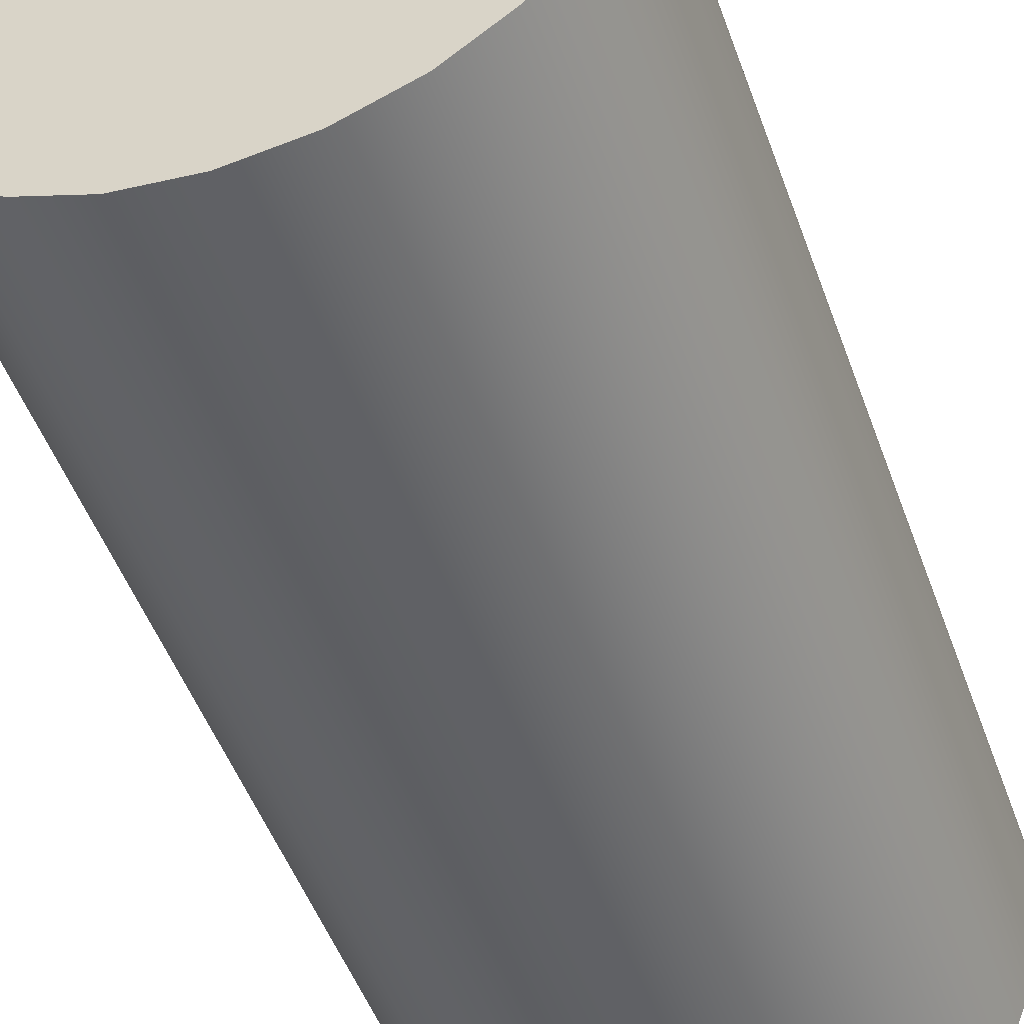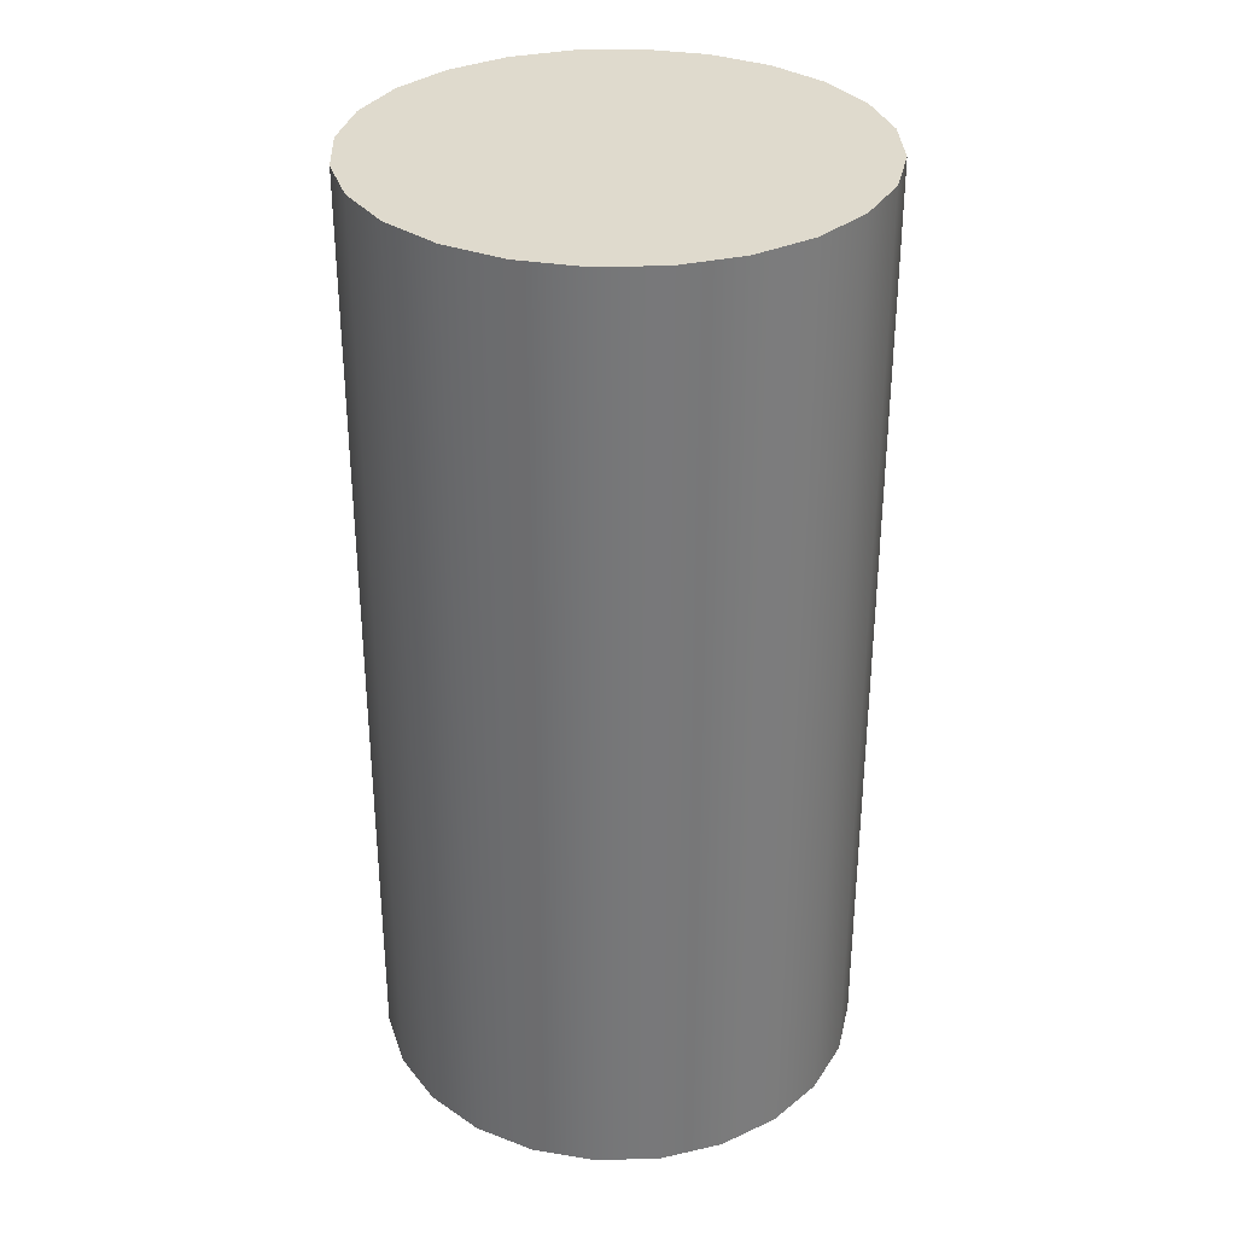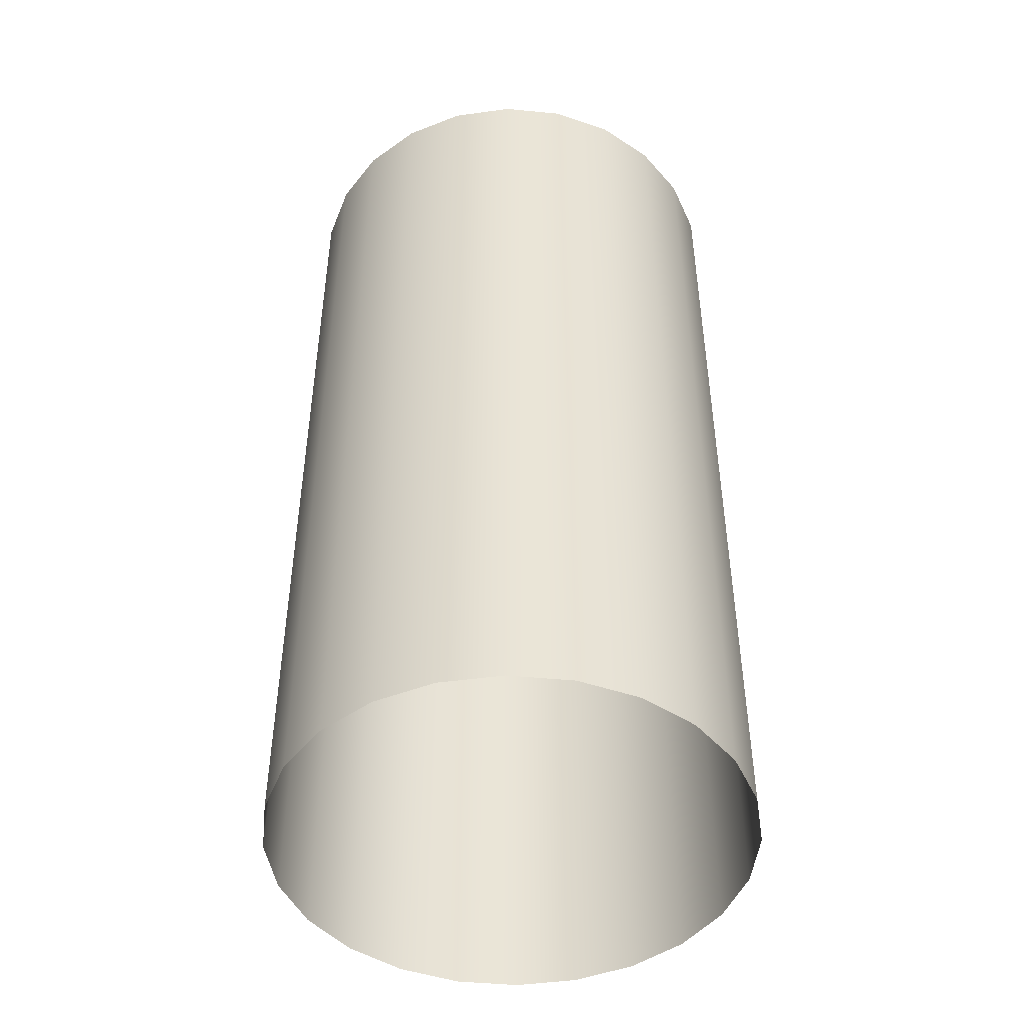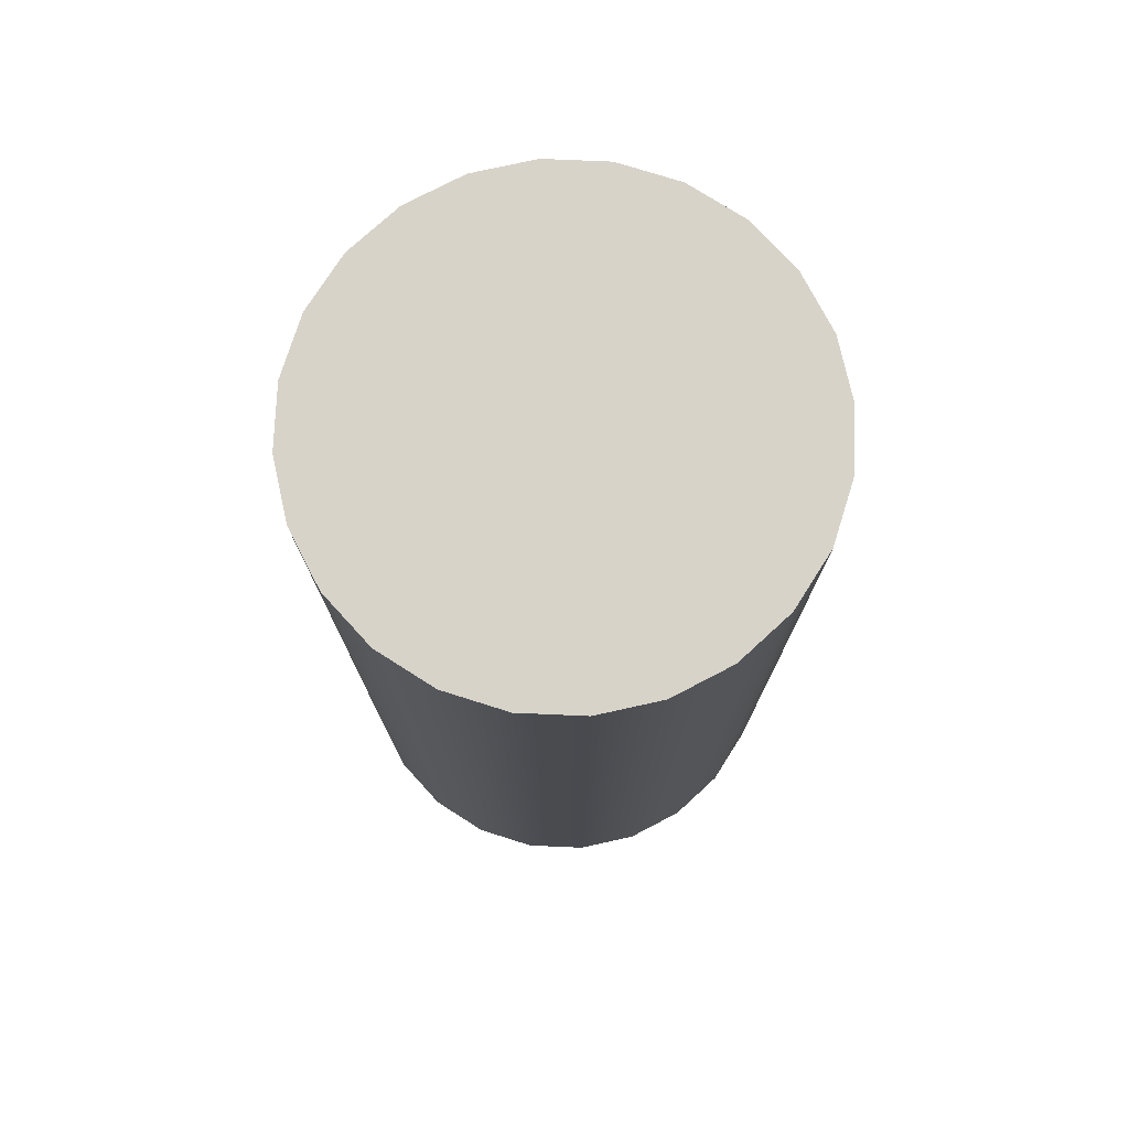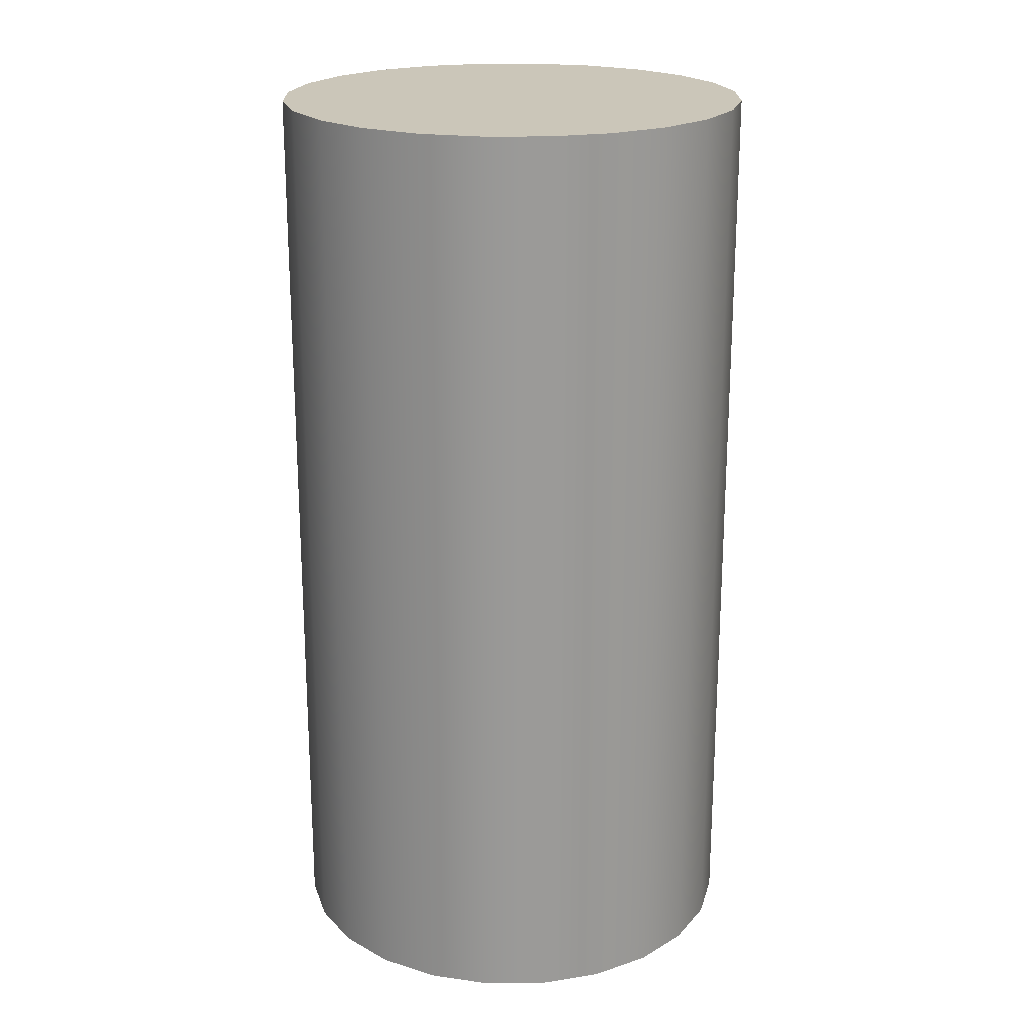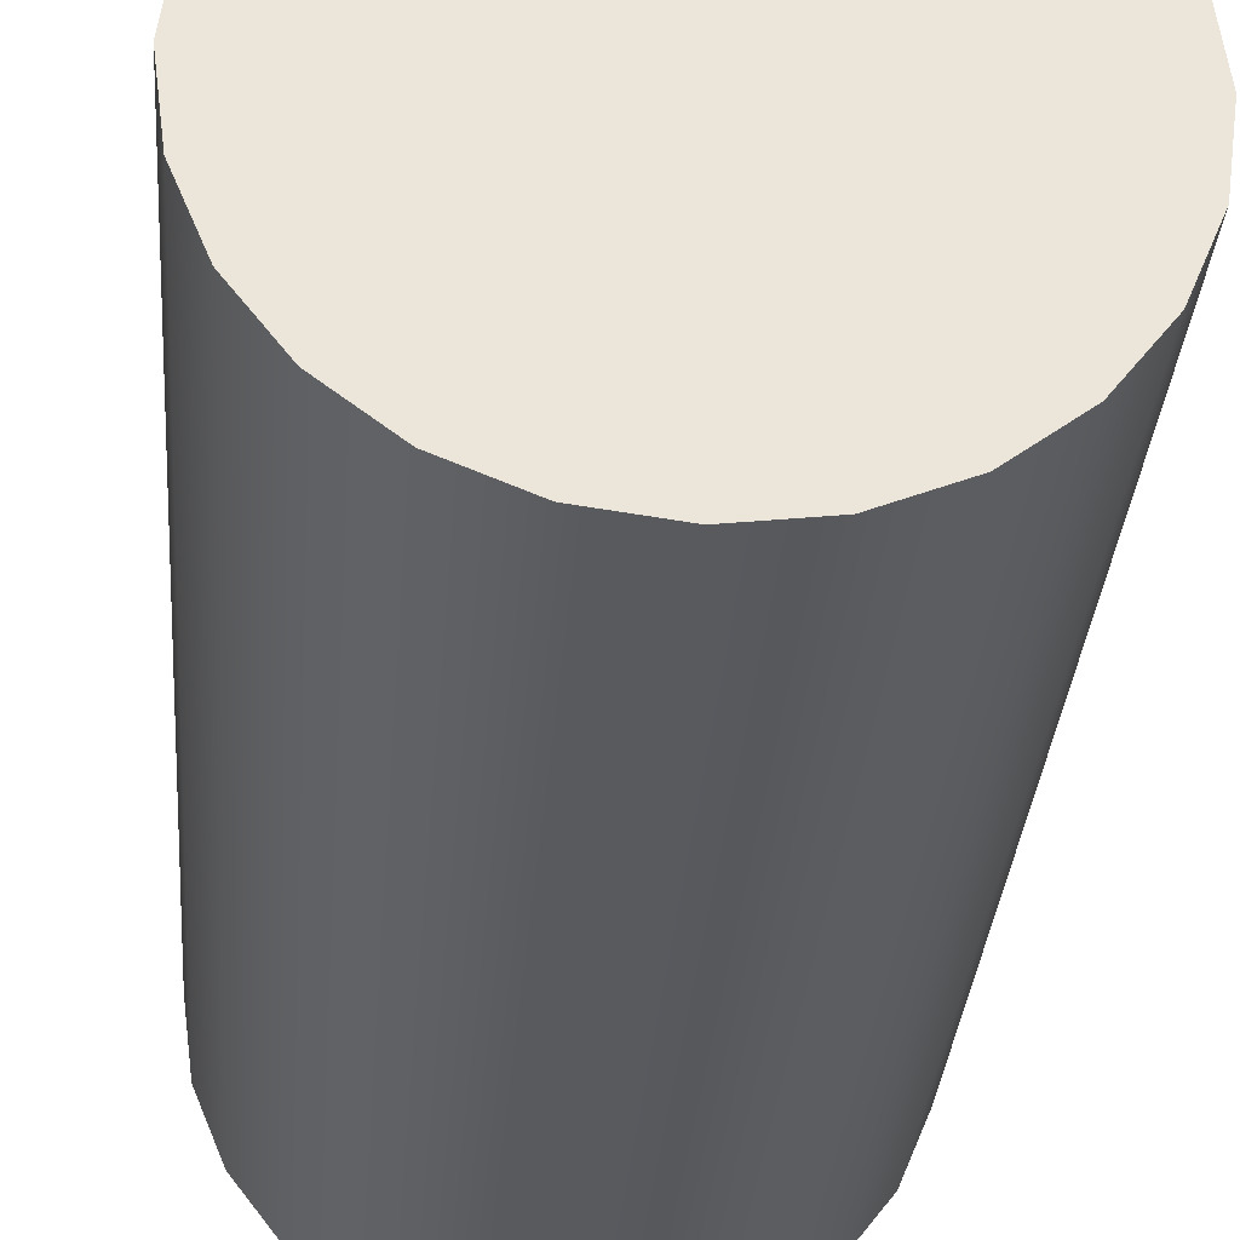
<metadata>
{"format":"obj","ext":"obj","renderer":"f3d","projection":"perspective","resolution":1024,"background":"white","views":[{"elev":-48.9,"azim":-160.7,"up":"+Z"},{"elev":32.9,"azim":155.2,"up":"+Y"},{"elev":-47.0,"azim":1.3,"up":"+Y"},{"elev":76.2,"azim":-80.0,"up":"+Y"},{"elev":20.9,"azim":21.7,"up":"+Y"},{"elev":-31.5,"azim":175.7,"up":"+Z"}]}
</metadata>
<code>
o mesh17/mesh17-geometry#mesh17-geometry
v 0.3343 -0.0862 0.02821
v 0.3342 -0.0862 0.02711
v 0.3342 -0.0862 0.02931
v 0.3343 -0.1028 0.02821
v 0.3337 -0.0862 0.03034
v 0.3342 -0.1028 0.02931
v 0.3342 -0.1028 0.02711
v 0.3337 -0.1028 0.03034
v 0.3337 -0.0862 0.02608
v 0.3331 -0.1028 0.03122
v 0.3331 -0.0862 0.03122
v 0.3337 -0.1028 0.02608
v 0.3331 -0.0862 0.0252
v 0.3322 -0.0862 0.03189
v 0.3331 -0.1028 0.0252
v 0.3322 -0.1028 0.03189
v 0.3322 -0.0862 0.02453
v 0.3322 -0.1028 0.02453
v 0.3312 -0.0862 0.03232
v 0.3312 -0.1028 0.03232
v 0.3312 -0.0862 0.0241
v 0.3312 -0.1028 0.0241
v 0.3301 -0.0862 0.03246
v 0.3301 -0.1028 0.03246
v 0.3301 -0.0862 0.02396
v 0.3301 -0.1028 0.02396
v 0.329 -0.0862 0.03232
v 0.329 -0.1028 0.03232
v 0.329 -0.0862 0.0241
v 0.329 -0.1028 0.0241
v 0.3279 -0.0862 0.03189
v 0.3279 -0.1028 0.03189
v 0.3279 -0.0862 0.02453
v 0.3279 -0.1028 0.02453
v 0.3271 -0.0862 0.03122
v 0.3271 -0.1028 0.03122
v 0.3271 -0.0862 0.0252
v 0.3271 -0.1028 0.0252
v 0.3264 -0.1028 0.03034
v 0.3264 -0.0862 0.03034
v 0.3264 -0.0862 0.02608
v 0.326 -0.1028 0.02931
v 0.326 -0.0862 0.02931
v 0.3264 -0.1028 0.02608
v 0.326 -0.0862 0.02711
v 0.3258 -0.1028 0.02821
v 0.3258 -0.0862 0.02821
v 0.326 -0.1028 0.02711
f 1 2 3
f 3 2 1
f 1 4 2
f 2 4 1
f 5 3 2
f 2 3 5
f 3 6 1
f 1 6 3
f 4 1 6
f 6 1 4
f 7 2 4
f 4 2 7
f 5 8 3
f 3 8 5
f 9 5 2
f 2 5 9
f 6 3 8
f 8 3 6
f 2 7 9
f 9 7 2
f 8 5 10
f 10 5 8
f 11 5 9
f 9 5 11
f 12 9 7
f 7 9 12
f 11 10 5
f 5 10 11
f 13 11 9
f 9 11 13
f 9 12 13
f 13 12 9
f 11 14 10
f 10 14 11
f 14 11 13
f 13 11 14
f 15 13 12
f 12 13 15
f 16 10 14
f 14 10 16
f 17 14 13
f 13 14 17
f 15 18 13
f 13 18 15
f 14 19 16
f 16 19 14
f 19 14 17
f 17 14 19
f 17 13 18
f 18 13 17
f 20 16 19
f 19 16 20
f 21 19 17
f 17 19 21
f 18 22 17
f 17 22 18
f 19 23 20
f 20 23 19
f 23 19 21
f 21 19 23
f 21 17 22
f 22 17 21
f 24 20 23
f 23 20 24
f 25 23 21
f 21 23 25
f 22 26 21
f 21 26 22
f 23 27 24
f 24 27 23
f 27 23 25
f 25 23 27
f 25 21 26
f 26 21 25
f 28 24 27
f 27 24 28
f 29 27 25
f 25 27 29
f 26 30 25
f 25 30 26
f 27 31 28
f 28 31 27
f 31 27 29
f 29 27 31
f 29 25 30
f 30 25 29
f 32 28 31
f 31 28 32
f 33 31 29
f 29 31 33
f 30 34 29
f 29 34 30
f 31 35 32
f 32 35 31
f 35 31 33
f 33 31 35
f 33 29 34
f 34 29 33
f 36 32 35
f 35 32 36
f 37 35 33
f 33 35 37
f 34 38 33
f 33 38 34
f 36 35 39
f 39 35 36
f 40 35 37
f 37 35 40
f 37 33 38
f 38 33 37
f 40 39 35
f 35 39 40
f 41 40 37
f 37 40 41
f 37 38 41
f 41 38 37
f 39 40 42
f 42 40 39
f 43 40 41
f 41 40 43
f 44 41 38
f 38 41 44
f 43 42 40
f 40 42 43
f 45 43 41
f 41 43 45
f 41 44 45
f 45 44 41
f 42 43 46
f 46 43 42
f 47 43 45
f 45 43 47
f 48 45 44
f 44 45 48
f 47 46 43
f 43 46 47
f 45 48 47
f 47 48 45
f 46 47 48
f 48 47 46

</code>
